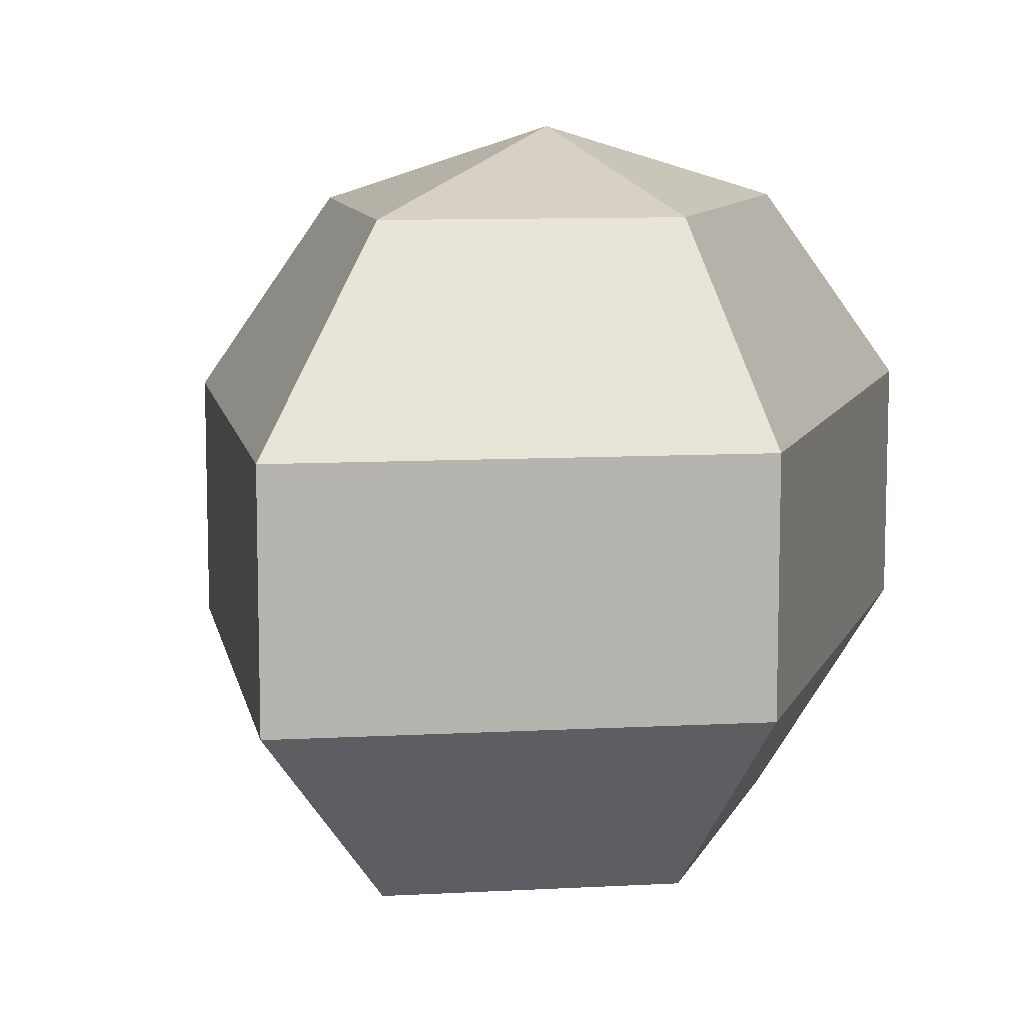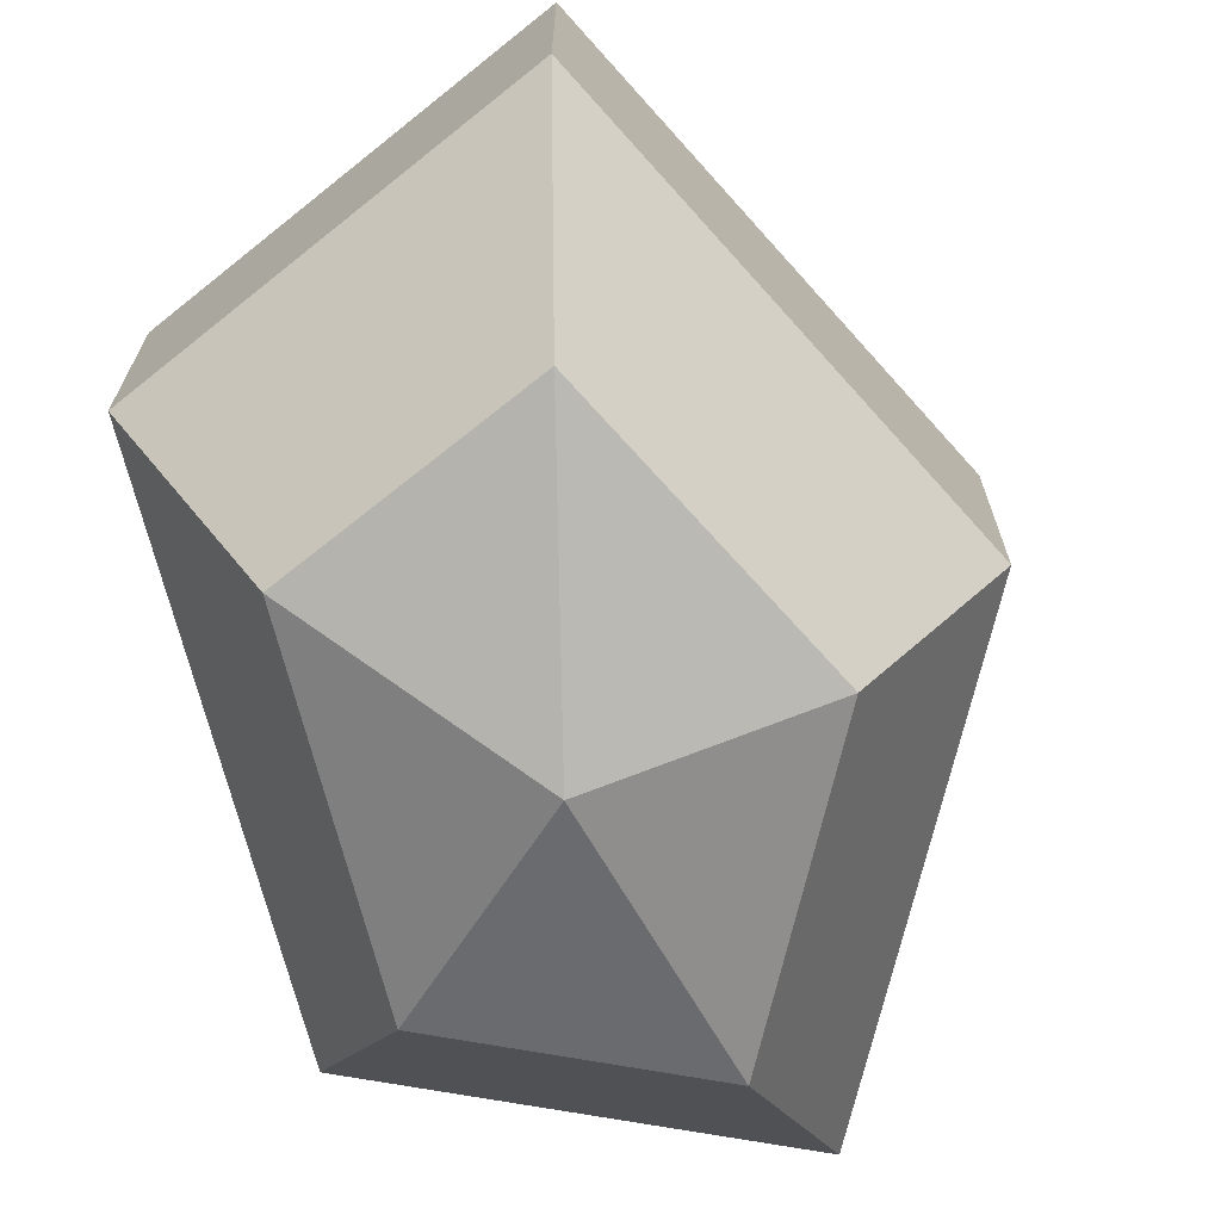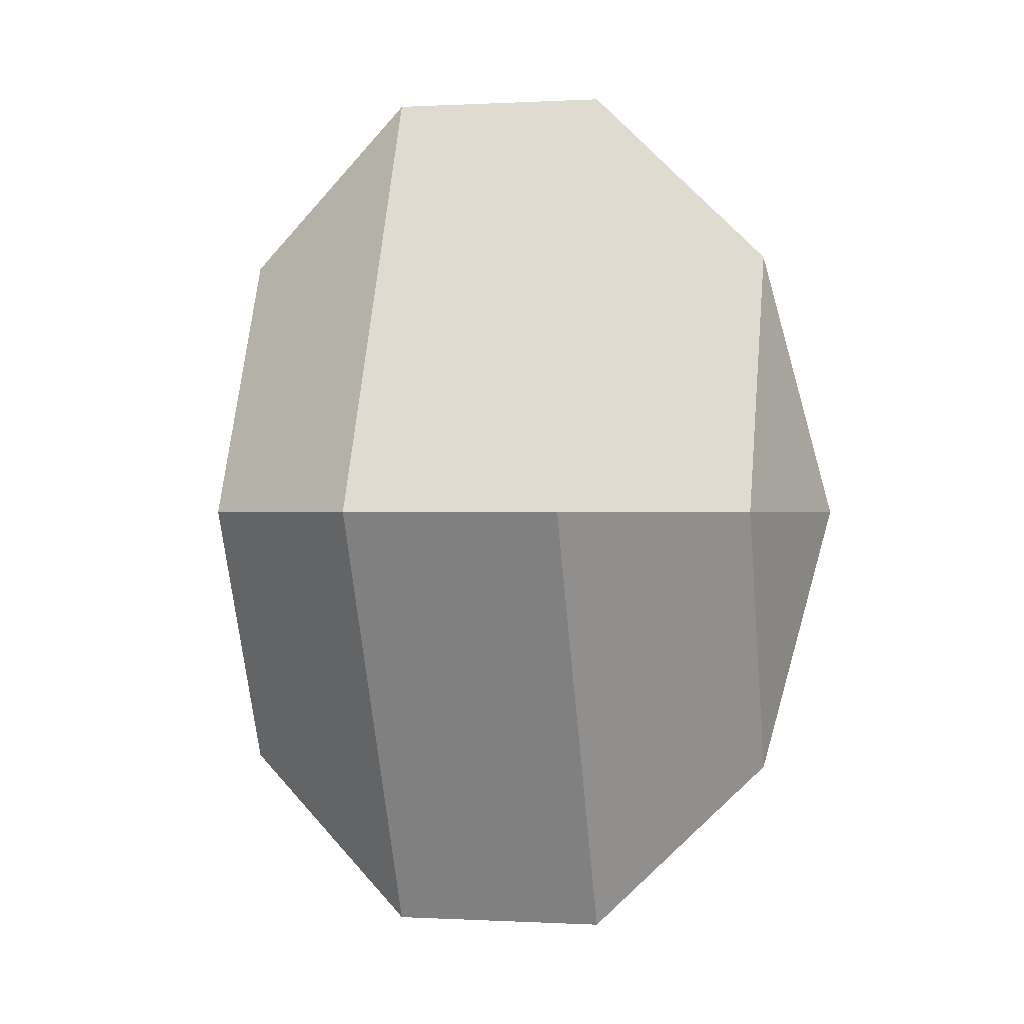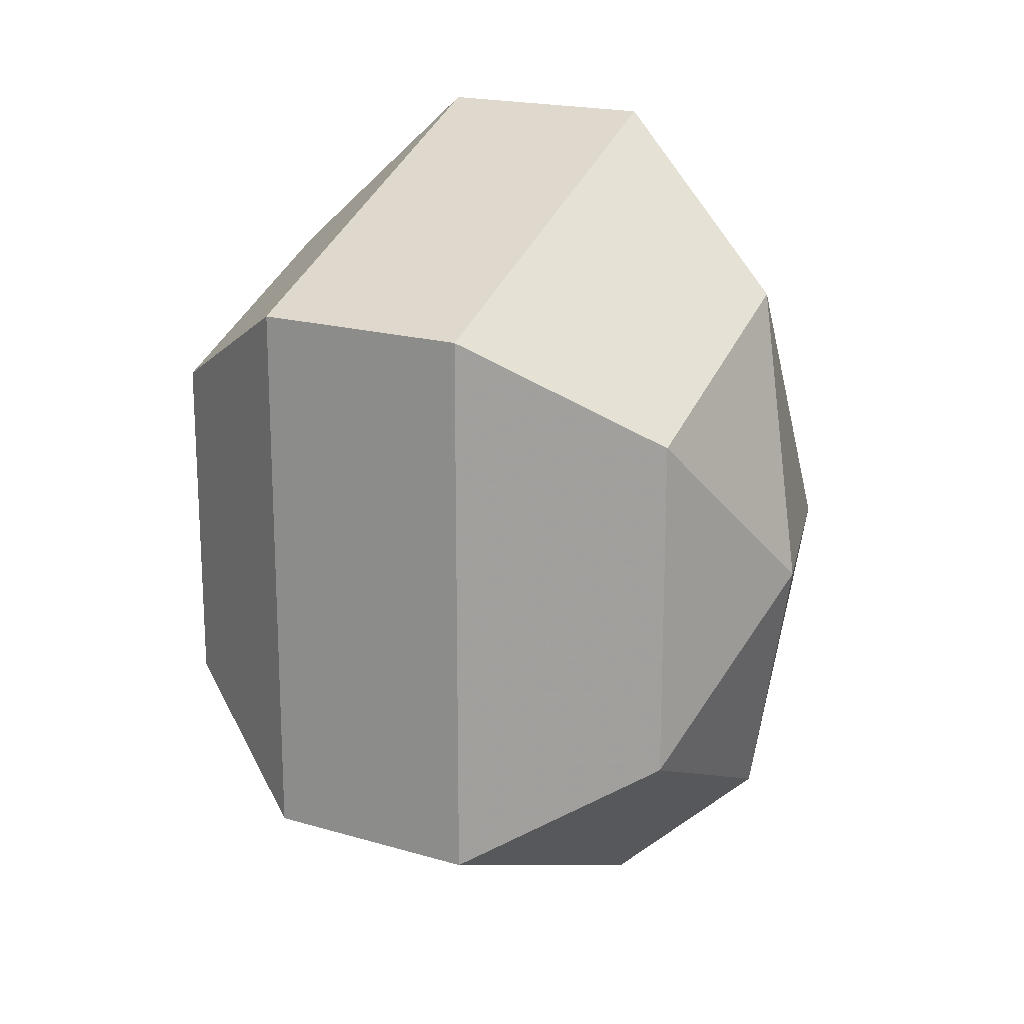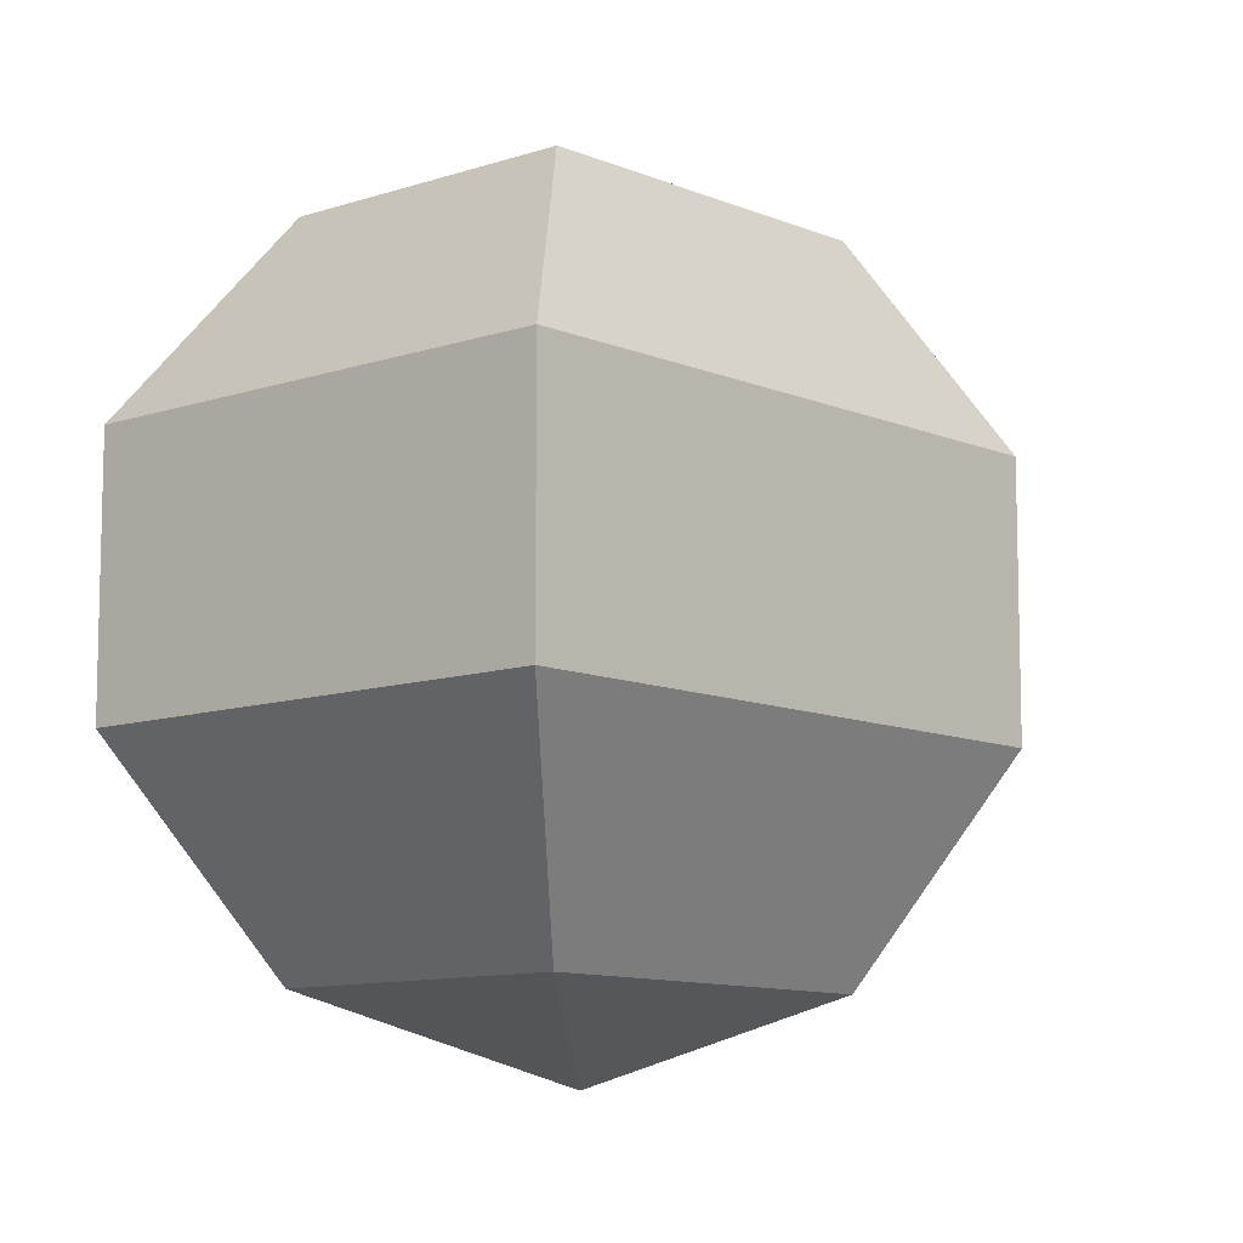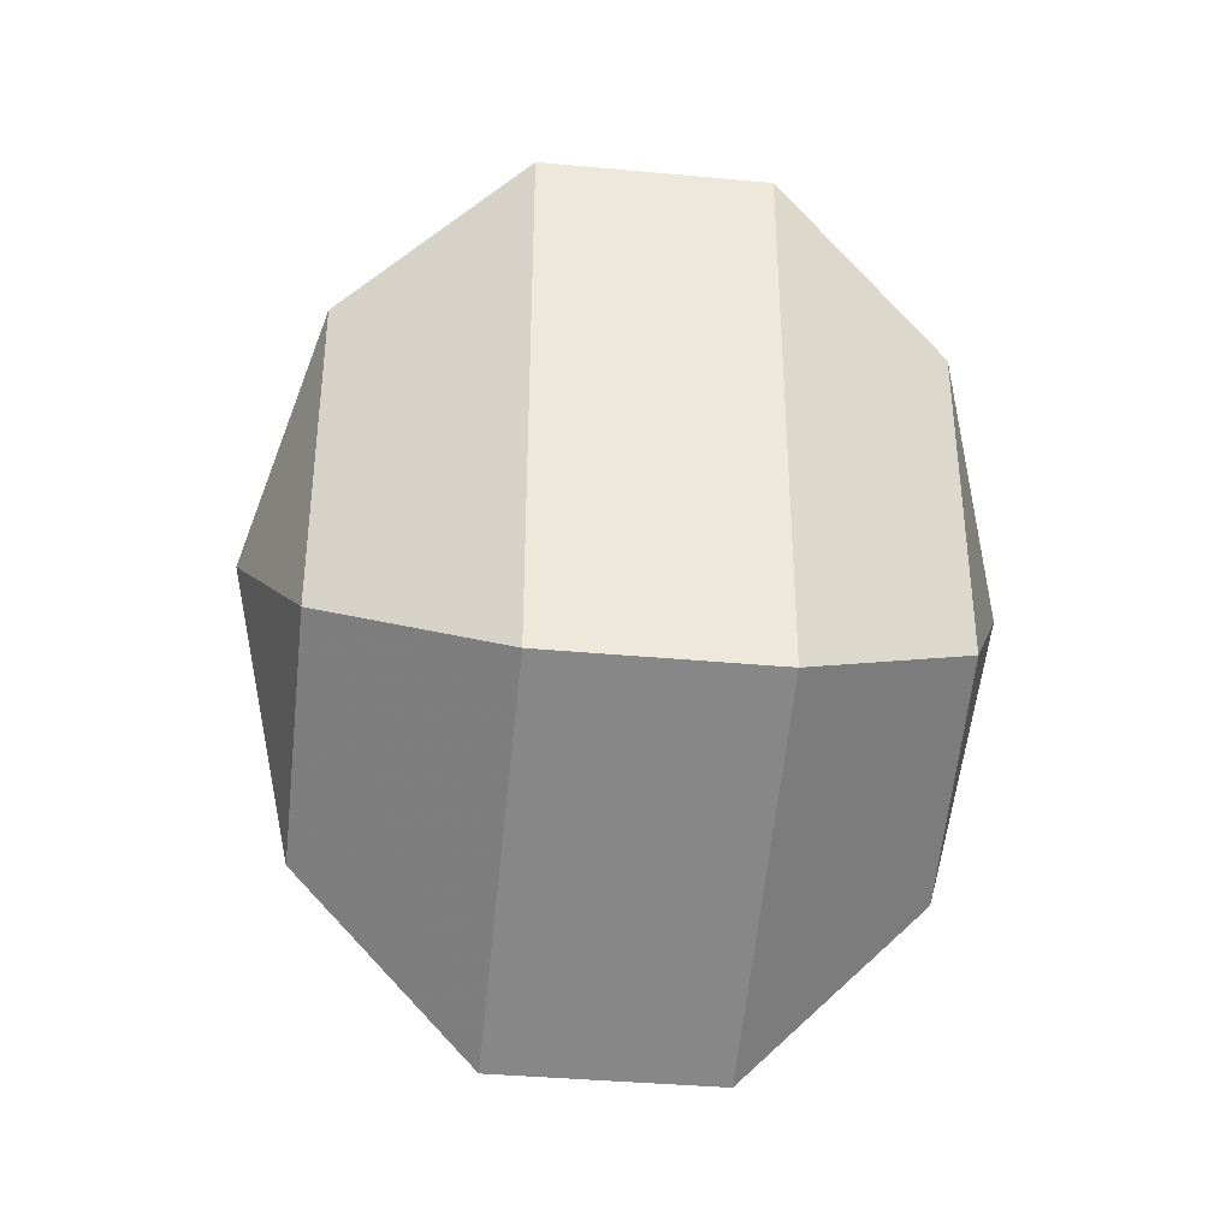
<metadata>
{"format":"obj","ext":"obj","renderer":"f3d","projection":"perspective","resolution":1024,"background":"white","views":[{"elev":10.0,"azim":16.6,"up":"+Z"},{"elev":-70.1,"azim":-165.7,"up":"+Z"},{"elev":-0.0,"azim":-78.1,"up":"+Y"},{"elev":18.6,"azim":119.5,"up":"+Y"},{"elev":-10.3,"azim":-164.1,"up":"+Z"},{"elev":-37.9,"azim":83.3,"up":"+Y"}]}
</metadata>
<code>
v 292 123 185
v 292 123 185
v 292 123 185
v 292 123 185
v 292 123 185
v 292 123 185
v 288.5 123 186.1
v 290.9 118.3 186.1
v 294.9 120.1 186.1
v 294.9 125.9 186.1
v 290.9 127.7 186.1
v 288.5 123 186.1
v 286.3 123 189.1
v 290.2 115.4 189.1
v 296.6 118.3 189.1
v 296.6 127.7 189.1
v 290.2 130.6 189.1
v 286.3 123 189.1
v 286.3 123 192.9
v 290.2 115.4 192.9
v 296.6 118.3 192.9
v 296.6 127.7 192.9
v 290.2 130.6 192.9
v 286.3 123 192.9
v 288.5 123 195.9
v 290.9 118.3 195.9
v 294.9 120.1 195.9
v 294.9 125.9 195.9
v 290.9 127.7 195.9
v 288.5 123 195.9
v 292 123 197
v 292 123 197
v 292 123 197
v 292 123 197
v 292 123 197
v 292 123 197
g foo
f 8 7 1
f 9 8 2
f 10 9 3
f 11 10 4
f 12 11 5
f 14 13 7
f 15 14 8
f 16 15 9
f 17 16 10
f 18 17 11
f 20 19 13
f 21 20 14
f 22 21 15
f 23 22 16
f 24 23 17
f 26 25 19
f 27 26 20
f 28 27 21
f 29 28 22
f 30 29 23
f 32 31 25
f 33 32 26
f 34 33 27
f 35 34 28
f 36 35 29
f 2 8 1
f 3 9 2
f 4 10 3
f 5 11 4
f 6 12 5
f 8 14 7
f 9 15 8
f 10 16 9
f 11 17 10
f 12 18 11
f 14 20 13
f 15 21 14
f 16 22 15
f 17 23 16
f 18 24 17
f 20 26 19
f 21 27 20
f 22 28 21
f 23 29 22
f 24 30 23
f 26 32 25
f 27 33 26
f 28 34 27
f 29 35 28
f 30 36 29
g

</code>
